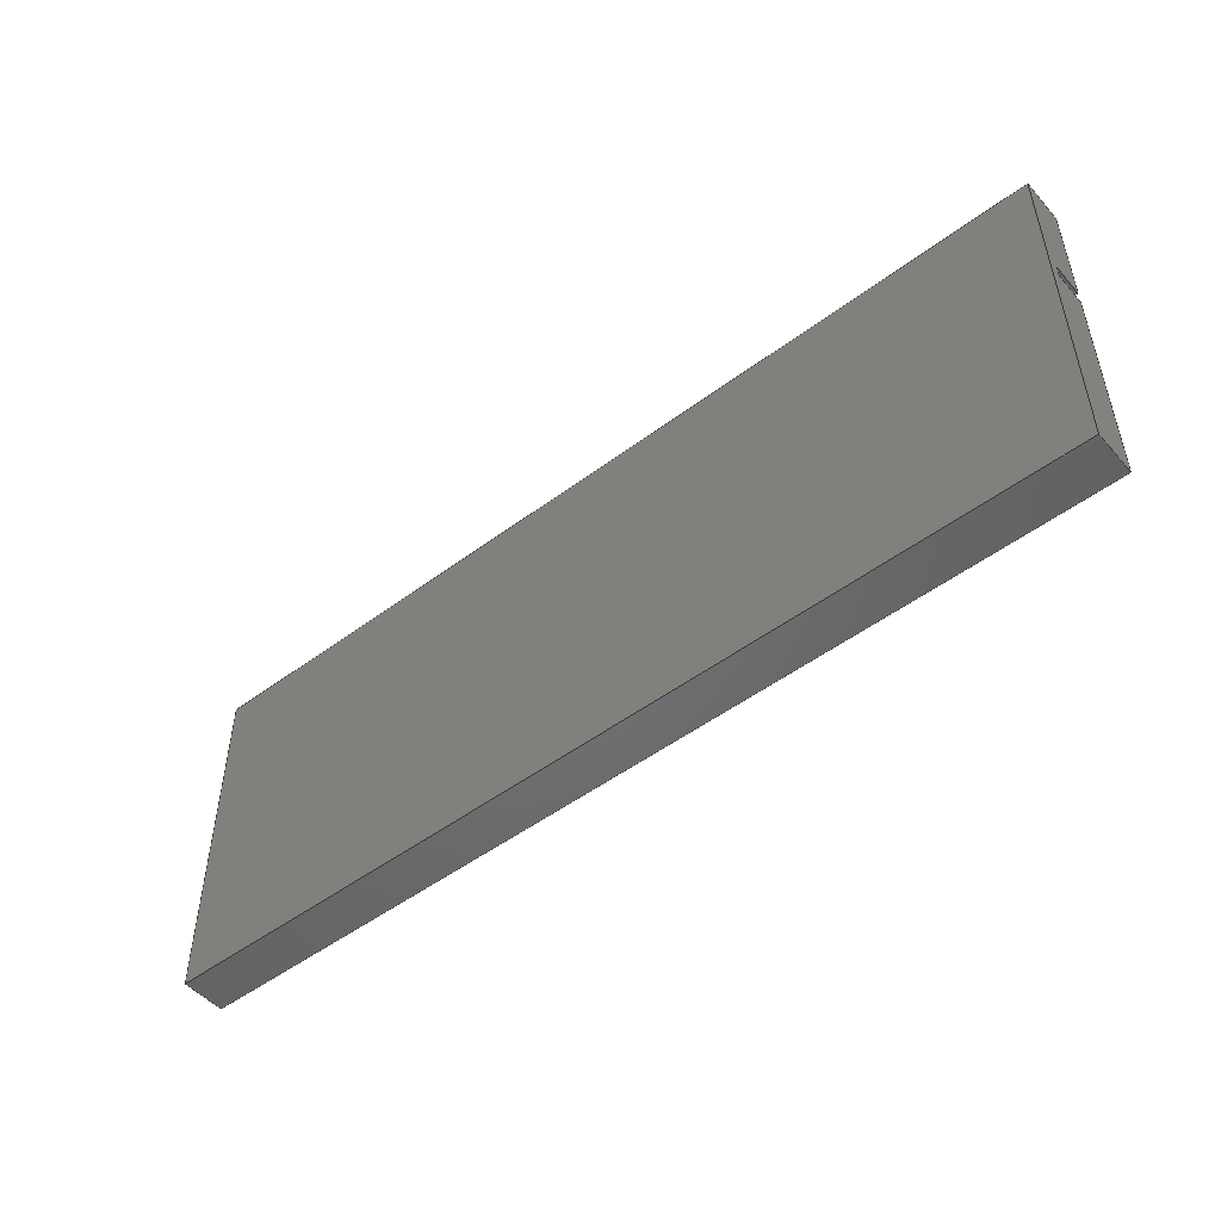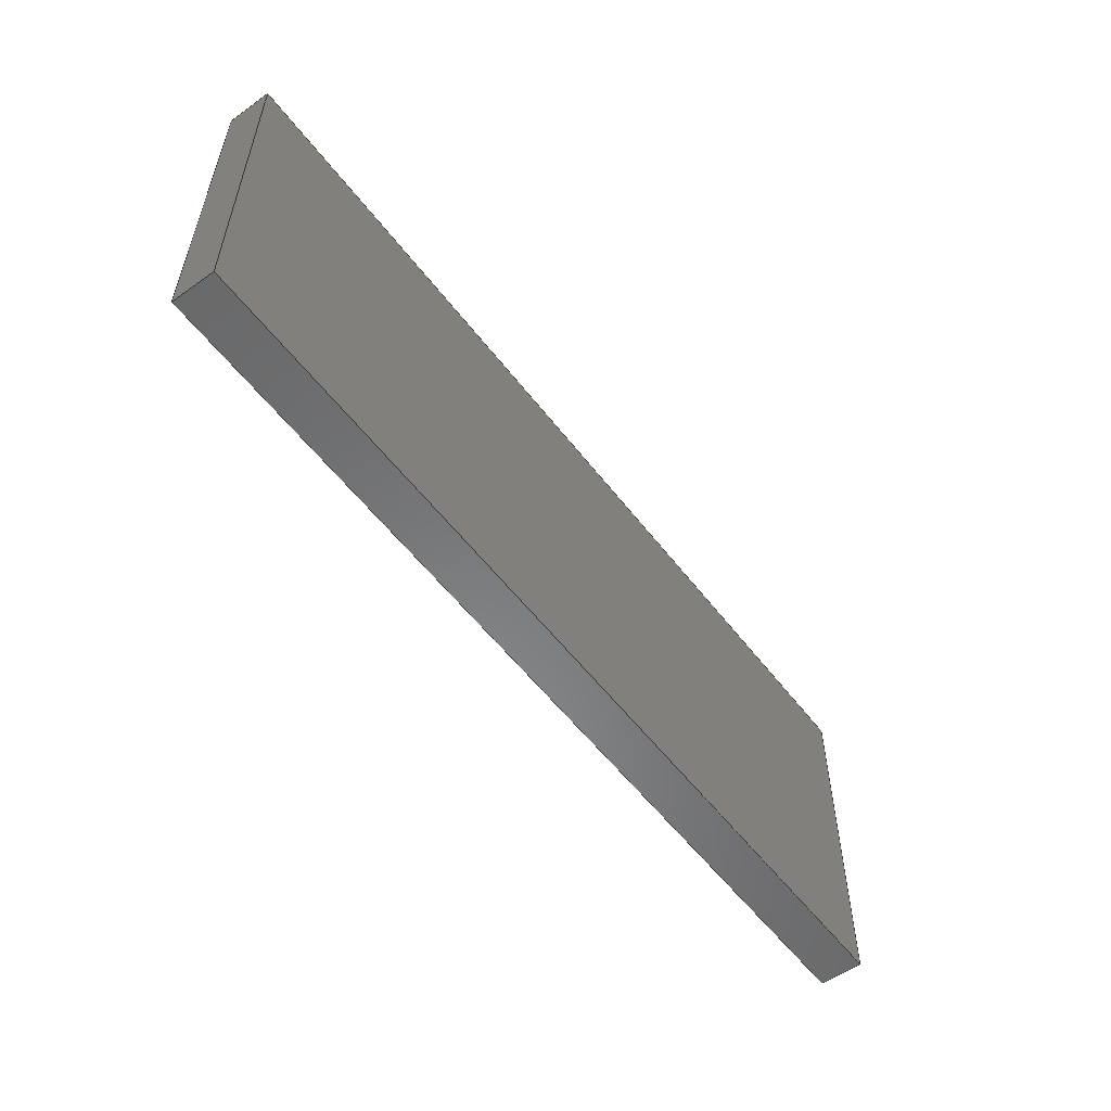
<metadata>
{"format":"step","ext":"step","renderer":"f3d","projection":"perspective","resolution":1024,"background":"white","views":[{"elev":-49.8,"azim":39.5,"up":"+Z"},{"elev":-55.3,"azim":-53.3,"up":"+Z"}]}
</metadata>
<code>
ISO-10303-21;
DATA;
#1=MECHANICAL_DESIGN_GEOMETRIC_PRESENTATION_REPRESENTATION('',(#4),#378);
#2=SHAPE_REPRESENTATION_RELATIONSHIP('SRR','None',#385,#3);
#3=ADVANCED_BREP_SHAPE_REPRESENTATION('',(#5),#377);
#4=STYLED_ITEM('',(#395),#5);
#5=MANIFOLD_SOLID_BREP('Body1',#218);
#6=PLANE('',#235);
#7=PLANE('',#236);
#8=PLANE('',#241);
#9=PLANE('',#244);
#10=PLANE('',#245);
#11=PLANE('',#246);
#12=PLANE('',#247);
#13=PLANE('',#248);
#14=PLANE('',#249);
#15=FACE_OUTER_BOUND('',#27,.T.);
#16=FACE_OUTER_BOUND('',#28,.T.);
#17=FACE_OUTER_BOUND('',#29,.T.);
#18=FACE_OUTER_BOUND('',#30,.T.);
#19=FACE_OUTER_BOUND('',#31,.T.);
#20=FACE_OUTER_BOUND('',#32,.T.);
#21=FACE_OUTER_BOUND('',#33,.T.);
#22=FACE_OUTER_BOUND('',#34,.T.);
#23=FACE_OUTER_BOUND('',#35,.T.);
#24=FACE_OUTER_BOUND('',#36,.T.);
#25=FACE_OUTER_BOUND('',#37,.T.);
#26=FACE_OUTER_BOUND('',#38,.T.);
#27=EDGE_LOOP('',(#143,#144,#145,#146));
#28=EDGE_LOOP('',(#147,#148));
#29=EDGE_LOOP('',(#149,#150,#151,#152,#153,#154,#155,#156,#157,#158));
#30=EDGE_LOOP('',(#159,#160,#161,#162));
#31=EDGE_LOOP('',(#163,#164));
#32=EDGE_LOOP('',(#165,#166,#167,#168));
#33=EDGE_LOOP('',(#169,#170));
#34=EDGE_LOOP('',(#171,#172,#173,#174,#175,#176,#177,#178,#179,#180,#181,
#182));
#35=EDGE_LOOP('',(#183,#184,#185,#186));
#36=EDGE_LOOP('',(#187,#188,#189,#190));
#37=EDGE_LOOP('',(#191,#192,#193,#194,#195,#196,#197,#198));
#38=EDGE_LOOP('',(#199,#200,#201,#202));
#39=LINE('',#318,#63);
#40=LINE('',#321,#64);
#41=LINE('',#323,#65);
#42=LINE('',#326,#66);
#43=LINE('',#330,#67);
#44=LINE('',#332,#68);
#45=LINE('',#336,#69);
#46=LINE('',#338,#70);
#47=LINE('',#340,#71);
#48=LINE('',#341,#72);
#49=LINE('',#344,#73);
#50=LINE('',#347,#74);
#51=LINE('',#349,#75);
#52=LINE('',#352,#76);
#53=LINE('',#355,#77);
#54=LINE('',#357,#78);
#55=LINE('',#360,#79);
#56=LINE('',#362,#80);
#57=LINE('',#363,#81);
#58=LINE('',#366,#82);
#59=LINE('',#367,#83);
#60=LINE('',#370,#84);
#61=LINE('',#371,#85);
#62=LINE('',#373,#86);
#63=VECTOR('',#256,1);
#64=VECTOR('',#259,1);
#65=VECTOR('',#262,1);
#66=VECTOR('',#265,1);
#67=VECTOR('',#268,1);
#68=VECTOR('',#269,1);
#69=VECTOR('',#272,1);
#70=VECTOR('',#273,1);
#71=VECTOR('',#274,1);
#72=VECTOR('',#275,1);
#73=VECTOR('',#278,1);
#74=VECTOR('',#281,1);
#75=VECTOR('',#284,1);
#76=VECTOR('',#287,1);
#77=VECTOR('',#290,1);
#78=VECTOR('',#293,1);
#79=VECTOR('',#296,1);
#80=VECTOR('',#297,1);
#81=VECTOR('',#298,1);
#82=VECTOR('',#301,1);
#83=VECTOR('',#302,1);
#84=VECTOR('',#305,1);
#85=VECTOR('',#306,1);
#86=VECTOR('',#309,1);
#87=CIRCLE('',#233,0.015);
#88=CIRCLE('',#234,0.015);
#89=CIRCLE('',#237,0.015);
#90=CIRCLE('',#238,0.015);
#91=CIRCLE('',#240,0.015);
#92=CIRCLE('',#243,0.015);
#93=VERTEX_POINT('',#314);
#94=VERTEX_POINT('',#315);
#95=VERTEX_POINT('',#317);
#96=VERTEX_POINT('',#319);
#97=VERTEX_POINT('',#325);
#98=VERTEX_POINT('',#327);
#99=VERTEX_POINT('',#329);
#100=VERTEX_POINT('',#331);
#101=VERTEX_POINT('',#333);
#102=VERTEX_POINT('',#335);
#103=VERTEX_POINT('',#337);
#104=VERTEX_POINT('',#339);
#105=VERTEX_POINT('',#343);
#106=VERTEX_POINT('',#345);
#107=VERTEX_POINT('',#351);
#108=VERTEX_POINT('',#353);
#109=VERTEX_POINT('',#359);
#110=VERTEX_POINT('',#361);
#111=VERTEX_POINT('',#365);
#112=VERTEX_POINT('',#369);
#113=EDGE_CURVE('',#93,#94,#87,.T.);
#114=EDGE_CURVE('',#95,#93,#39,.T.);
#115=EDGE_CURVE('',#95,#96,#88,.T.);
#116=EDGE_CURVE('',#94,#96,#40,.T.);
#117=EDGE_CURVE('',#96,#95,#41,.T.);
#118=EDGE_CURVE('',#94,#97,#42,.T.);
#119=EDGE_CURVE('',#97,#98,#89,.T.);
#120=EDGE_CURVE('',#98,#99,#43,.T.);
#121=EDGE_CURVE('',#99,#100,#44,.T.);
#122=EDGE_CURVE('',#100,#101,#90,.T.);
#123=EDGE_CURVE('',#101,#102,#45,.T.);
#124=EDGE_CURVE('',#102,#103,#46,.T.);
#125=EDGE_CURVE('',#103,#104,#47,.T.);
#126=EDGE_CURVE('',#104,#93,#48,.T.);
#127=EDGE_CURVE('',#105,#97,#49,.T.);
#128=EDGE_CURVE('',#105,#106,#91,.T.);
#129=EDGE_CURVE('',#98,#106,#50,.T.);
#130=EDGE_CURVE('',#106,#105,#51,.T.);
#131=EDGE_CURVE('',#107,#100,#52,.T.);
#132=EDGE_CURVE('',#107,#108,#92,.T.);
#133=EDGE_CURVE('',#101,#108,#53,.T.);
#134=EDGE_CURVE('',#108,#107,#54,.T.);
#135=EDGE_CURVE('',#109,#104,#55,.T.);
#136=EDGE_CURVE('',#109,#110,#56,.T.);
#137=EDGE_CURVE('',#110,#99,#57,.T.);
#138=EDGE_CURVE('',#111,#109,#58,.T.);
#139=EDGE_CURVE('',#111,#103,#59,.T.);
#140=EDGE_CURVE('',#112,#111,#60,.T.);
#141=EDGE_CURVE('',#112,#102,#61,.T.);
#142=EDGE_CURVE('',#110,#112,#62,.T.);
#143=ORIENTED_EDGE('',*,*,#113,.F.);
#144=ORIENTED_EDGE('',*,*,#114,.F.);
#145=ORIENTED_EDGE('',*,*,#115,.T.);
#146=ORIENTED_EDGE('',*,*,#116,.F.);
#147=ORIENTED_EDGE('',*,*,#115,.F.);
#148=ORIENTED_EDGE('',*,*,#117,.F.);
#149=ORIENTED_EDGE('',*,*,#113,.T.);
#150=ORIENTED_EDGE('',*,*,#118,.T.);
#151=ORIENTED_EDGE('',*,*,#119,.T.);
#152=ORIENTED_EDGE('',*,*,#120,.T.);
#153=ORIENTED_EDGE('',*,*,#121,.T.);
#154=ORIENTED_EDGE('',*,*,#122,.T.);
#155=ORIENTED_EDGE('',*,*,#123,.T.);
#156=ORIENTED_EDGE('',*,*,#124,.T.);
#157=ORIENTED_EDGE('',*,*,#125,.T.);
#158=ORIENTED_EDGE('',*,*,#126,.T.);
#159=ORIENTED_EDGE('',*,*,#119,.F.);
#160=ORIENTED_EDGE('',*,*,#127,.F.);
#161=ORIENTED_EDGE('',*,*,#128,.T.);
#162=ORIENTED_EDGE('',*,*,#129,.F.);
#163=ORIENTED_EDGE('',*,*,#128,.F.);
#164=ORIENTED_EDGE('',*,*,#130,.F.);
#165=ORIENTED_EDGE('',*,*,#122,.F.);
#166=ORIENTED_EDGE('',*,*,#131,.F.);
#167=ORIENTED_EDGE('',*,*,#132,.T.);
#168=ORIENTED_EDGE('',*,*,#133,.F.);
#169=ORIENTED_EDGE('',*,*,#132,.F.);
#170=ORIENTED_EDGE('',*,*,#134,.F.);
#171=ORIENTED_EDGE('',*,*,#114,.T.);
#172=ORIENTED_EDGE('',*,*,#126,.F.);
#173=ORIENTED_EDGE('',*,*,#135,.F.);
#174=ORIENTED_EDGE('',*,*,#136,.T.);
#175=ORIENTED_EDGE('',*,*,#137,.T.);
#176=ORIENTED_EDGE('',*,*,#120,.F.);
#177=ORIENTED_EDGE('',*,*,#129,.T.);
#178=ORIENTED_EDGE('',*,*,#130,.T.);
#179=ORIENTED_EDGE('',*,*,#127,.T.);
#180=ORIENTED_EDGE('',*,*,#118,.F.);
#181=ORIENTED_EDGE('',*,*,#116,.T.);
#182=ORIENTED_EDGE('',*,*,#117,.T.);
#183=ORIENTED_EDGE('',*,*,#138,.T.);
#184=ORIENTED_EDGE('',*,*,#135,.T.);
#185=ORIENTED_EDGE('',*,*,#125,.F.);
#186=ORIENTED_EDGE('',*,*,#139,.F.);
#187=ORIENTED_EDGE('',*,*,#140,.T.);
#188=ORIENTED_EDGE('',*,*,#139,.T.);
#189=ORIENTED_EDGE('',*,*,#124,.F.);
#190=ORIENTED_EDGE('',*,*,#141,.F.);
#191=ORIENTED_EDGE('',*,*,#131,.T.);
#192=ORIENTED_EDGE('',*,*,#121,.F.);
#193=ORIENTED_EDGE('',*,*,#137,.F.);
#194=ORIENTED_EDGE('',*,*,#142,.T.);
#195=ORIENTED_EDGE('',*,*,#141,.T.);
#196=ORIENTED_EDGE('',*,*,#123,.F.);
#197=ORIENTED_EDGE('',*,*,#133,.T.);
#198=ORIENTED_EDGE('',*,*,#134,.T.);
#199=ORIENTED_EDGE('',*,*,#142,.F.);
#200=ORIENTED_EDGE('',*,*,#136,.F.);
#201=ORIENTED_EDGE('',*,*,#138,.F.);
#202=ORIENTED_EDGE('',*,*,#140,.F.);
#203=CYLINDRICAL_SURFACE('',#232,0.015);
#204=CYLINDRICAL_SURFACE('',#239,0.015);
#205=CYLINDRICAL_SURFACE('',#242,0.015);
#206=ADVANCED_FACE('',(#15),#203,.F.);
#207=ADVANCED_FACE('',(#16),#6,.T.);
#208=ADVANCED_FACE('',(#17),#7,.T.);
#209=ADVANCED_FACE('',(#18),#204,.F.);
#210=ADVANCED_FACE('',(#19),#8,.T.);
#211=ADVANCED_FACE('',(#20),#205,.F.);
#212=ADVANCED_FACE('',(#21),#9,.T.);
#213=ADVANCED_FACE('',(#22),#10,.T.);
#214=ADVANCED_FACE('',(#23),#11,.T.);
#215=ADVANCED_FACE('',(#24),#12,.T.);
#216=ADVANCED_FACE('',(#25),#13,.T.);
#217=ADVANCED_FACE('',(#26),#14,.F.);
#218=CLOSED_SHELL('',(#206,#207,#208,#209,#210,#211,#212,#213,#214,#215,
#216,#217));
#219=DERIVED_UNIT_ELEMENT(#221,1);
#220=DERIVED_UNIT_ELEMENT(#380,3);
#221=(
MASS_UNIT()
NAMED_UNIT(*)
SI_UNIT(.KILO.,.GRAM.)
);
#222=DERIVED_UNIT((#219,#220));
#223=MEASURE_REPRESENTATION_ITEM('density measure',
POSITIVE_RATIO_MEASURE(7850),#222);
#224=PROPERTY_DEFINITION_REPRESENTATION(#229,#226);
#225=PROPERTY_DEFINITION_REPRESENTATION(#230,#227);
#226=REPRESENTATION('material name',(#228),#377);
#227=REPRESENTATION('density',(#223),#377);
#228=DESCRIPTIVE_REPRESENTATION_ITEM('Steel','Steel');
#229=PROPERTY_DEFINITION('material property','material name',#387);
#230=PROPERTY_DEFINITION('material property','density of part',#387);
#231=AXIS2_PLACEMENT_3D('placement',#312,#250,#251);
#232=AXIS2_PLACEMENT_3D('',#313,#252,#253);
#233=AXIS2_PLACEMENT_3D('',#316,#254,#255);
#234=AXIS2_PLACEMENT_3D('',#320,#257,#258);
#235=AXIS2_PLACEMENT_3D('',#322,#260,#261);
#236=AXIS2_PLACEMENT_3D('',#324,#263,#264);
#237=AXIS2_PLACEMENT_3D('',#328,#266,#267);
#238=AXIS2_PLACEMENT_3D('',#334,#270,#271);
#239=AXIS2_PLACEMENT_3D('',#342,#276,#277);
#240=AXIS2_PLACEMENT_3D('',#346,#279,#280);
#241=AXIS2_PLACEMENT_3D('',#348,#282,#283);
#242=AXIS2_PLACEMENT_3D('',#350,#285,#286);
#243=AXIS2_PLACEMENT_3D('',#354,#288,#289);
#244=AXIS2_PLACEMENT_3D('',#356,#291,#292);
#245=AXIS2_PLACEMENT_3D('',#358,#294,#295);
#246=AXIS2_PLACEMENT_3D('',#364,#299,#300);
#247=AXIS2_PLACEMENT_3D('',#368,#303,#304);
#248=AXIS2_PLACEMENT_3D('',#372,#307,#308);
#249=AXIS2_PLACEMENT_3D('',#374,#310,#311);
#250=DIRECTION('axis',(0,0,1));
#251=DIRECTION('refdir',(1,0,0));
#252=DIRECTION('center_axis',(0,-1,0));
#253=DIRECTION('ref_axis',(-6.123e-17,0,-1));
#254=DIRECTION('center_axis',(0,-1,0));
#255=DIRECTION('ref_axis',(-1,0,0));
#256=DIRECTION('',(0,1,0));
#257=DIRECTION('center_axis',(0,-1,0));
#258=DIRECTION('ref_axis',(-1,0,0));
#259=DIRECTION('',(0,-1,0));
#260=DIRECTION('center_axis',(0,1,0));
#261=DIRECTION('ref_axis',(-1,0,0));
#262=DIRECTION('',(-1,0,6.493e-17));
#263=DIRECTION('center_axis',(0,1,0));
#264=DIRECTION('ref_axis',(0,0,1));
#265=DIRECTION('',(1,0,-6.493e-17));
#266=DIRECTION('center_axis',(0,-1,0));
#267=DIRECTION('ref_axis',(-1,0,0));
#268=DIRECTION('',(1,0,-6.493e-17));
#269=DIRECTION('',(-1.708e-16,0,-1));
#270=DIRECTION('center_axis',(0,-1,0));
#271=DIRECTION('ref_axis',(-1,0,0));
#272=DIRECTION('',(-1.708e-16,0,-1));
#273=DIRECTION('',(-1,0,-6.493e-17));
#274=DIRECTION('',(0,0,1));
#275=DIRECTION('',(1,0,-6.493e-17));
#276=DIRECTION('center_axis',(0,-1,0));
#277=DIRECTION('ref_axis',(-6.123e-17,0,-1));
#278=DIRECTION('',(0,1,0));
#279=DIRECTION('center_axis',(0,-1,0));
#280=DIRECTION('ref_axis',(-1,0,0));
#281=DIRECTION('',(0,-1,0));
#282=DIRECTION('center_axis',(0,1,0));
#283=DIRECTION('ref_axis',(-1,0,0));
#284=DIRECTION('',(-1,0,6.493e-17));
#285=DIRECTION('center_axis',(0,-1,0));
#286=DIRECTION('ref_axis',(-1,0,0));
#287=DIRECTION('',(0,1,0));
#288=DIRECTION('center_axis',(0,-1,0));
#289=DIRECTION('ref_axis',(-1,0,0));
#290=DIRECTION('',(0,-1,0));
#291=DIRECTION('center_axis',(0,1,0));
#292=DIRECTION('ref_axis',(-1,0,0));
#293=DIRECTION('',(1.708e-16,0,1));
#294=DIRECTION('center_axis',(6.493e-17,0,1));
#295=DIRECTION('ref_axis',(1,0,-6.493e-17));
#296=DIRECTION('',(0,1,0));
#297=DIRECTION('',(1,0,-6.493e-17));
#298=DIRECTION('',(0,1,0));
#299=DIRECTION('center_axis',(-1,0,0));
#300=DIRECTION('ref_axis',(0,0,1));
#301=DIRECTION('',(0,0,1));
#302=DIRECTION('',(0,1,0));
#303=DIRECTION('center_axis',(6.493e-17,0,-1));
#304=DIRECTION('ref_axis',(-1,0,-6.493e-17));
#305=DIRECTION('',(-1,0,-6.493e-17));
#306=DIRECTION('',(0,1,0));
#307=DIRECTION('center_axis',(1,0,-1.708e-16));
#308=DIRECTION('ref_axis',(-1.708e-16,0,-1));
#309=DIRECTION('',(-1.708e-16,0,-1));
#310=DIRECTION('center_axis',(0,1,0));
#311=DIRECTION('ref_axis',(1,0,0));
#312=CARTESIAN_POINT('',(0,0,0));
#313=CARTESIAN_POINT('Origin',(0.2108,0.08,0.3131));
#314=CARTESIAN_POINT('',(0.1981,0.08,0.3211));
#315=CARTESIAN_POINT('',(0.2235,0.08,0.3211));
#316=CARTESIAN_POINT('Origin',(0.2108,0.08,0.3131));
#317=CARTESIAN_POINT('',(0.1981,0.02,0.3211));
#318=CARTESIAN_POINT('',(0.1981,0.08,0.3211));
#319=CARTESIAN_POINT('',(0.2235,0.02,0.3211));
#320=CARTESIAN_POINT('Origin',(0.2108,0.02,0.3131));
#321=CARTESIAN_POINT('',(0.2235,0.08,0.3211));
#322=CARTESIAN_POINT('Origin',(0.2108,0.02,0.3096));
#323=CARTESIAN_POINT('',(-0.3228,0.02,0.3211));
#324=CARTESIAN_POINT('Origin',(-0.001485,0.08,-0.003907));
#325=CARTESIAN_POINT('',(0.6258,0.08,0.3211));
#326=CARTESIAN_POINT('',(-0.8565,0.08,0.3211));
#327=CARTESIAN_POINT('',(0.6512,0.08,0.3211));
#328=CARTESIAN_POINT('Origin',(0.6385,0.08,0.3131));
#329=CARTESIAN_POINT('',(0.8535,0.08,0.3211));
#330=CARTESIAN_POINT('',(-0.8565,0.08,0.3211));
#331=CARTESIAN_POINT('',(0.8535,0.08,0.1088));
#332=CARTESIAN_POINT('',(0.8535,0.08,0.3211));
#333=CARTESIAN_POINT('',(0.8535,0.08,0.0834));
#334=CARTESIAN_POINT('Origin',(0.8455,0.08,0.09609));
#335=CARTESIAN_POINT('',(0.8535,0.08,-0.3289));
#336=CARTESIAN_POINT('',(0.8535,0.08,0.3211));
#337=CARTESIAN_POINT('',(-0.8565,0.08,-0.3289));
#338=CARTESIAN_POINT('',(0.8535,0.08,-0.3289));
#339=CARTESIAN_POINT('',(-0.8565,0.08,0.3211));
#340=CARTESIAN_POINT('',(-0.8565,0.08,-0.3289));
#341=CARTESIAN_POINT('',(-0.8565,0.08,0.3211));
#342=CARTESIAN_POINT('Origin',(0.6385,0.08,0.3131));
#343=CARTESIAN_POINT('',(0.6258,0.02,0.3211));
#344=CARTESIAN_POINT('',(0.6258,0.08,0.3211));
#345=CARTESIAN_POINT('',(0.6512,0.02,0.3211));
#346=CARTESIAN_POINT('Origin',(0.6385,0.02,0.3131));
#347=CARTESIAN_POINT('',(0.6512,0.08,0.3211));
#348=CARTESIAN_POINT('Origin',(0.6385,0.02,0.3096));
#349=CARTESIAN_POINT('',(-0.109,0.02,0.3211));
#350=CARTESIAN_POINT('Origin',(0.8455,0.08,0.09609));
#351=CARTESIAN_POINT('',(0.8535,0.02,0.1088));
#352=CARTESIAN_POINT('',(0.8535,0.08,0.1088));
#353=CARTESIAN_POINT('',(0.8535,0.02,0.0834));
#354=CARTESIAN_POINT('Origin',(0.8455,0.02,0.09609));
#355=CARTESIAN_POINT('',(0.8535,0.08,0.0834));
#356=CARTESIAN_POINT('Origin',(0.842,0.02,0.09609));
#357=CARTESIAN_POINT('',(0.8535,0.02,0.2086));
#358=CARTESIAN_POINT('Origin',(-0.8565,0,0.3211));
#359=CARTESIAN_POINT('',(-0.8565,0,0.3211));
#360=CARTESIAN_POINT('',(-0.8565,0,0.3211));
#361=CARTESIAN_POINT('',(0.8535,0,0.3211));
#362=CARTESIAN_POINT('',(-0.8565,0,0.3211));
#363=CARTESIAN_POINT('',(0.8535,0,0.3211));
#364=CARTESIAN_POINT('Origin',(-0.8565,0,-0.3289));
#365=CARTESIAN_POINT('',(-0.8565,0,-0.3289));
#366=CARTESIAN_POINT('',(-0.8565,0,-0.3289));
#367=CARTESIAN_POINT('',(-0.8565,0,-0.3289));
#368=CARTESIAN_POINT('Origin',(0.8535,0,-0.3289));
#369=CARTESIAN_POINT('',(0.8535,0,-0.3289));
#370=CARTESIAN_POINT('',(0.8535,0,-0.3289));
#371=CARTESIAN_POINT('',(0.8535,0,-0.3289));
#372=CARTESIAN_POINT('Origin',(0.8535,0,0.3211));
#373=CARTESIAN_POINT('',(0.8535,0,0.3211));
#374=CARTESIAN_POINT('Origin',(-0.001485,0,-0.003907));
#375=UNCERTAINTY_MEASURE_WITH_UNIT(LENGTH_MEASURE(0.001),#379,
'DISTANCE_ACCURACY_VALUE',
'Maximum model space distance between geometric entities at asserted c
onnectivities');
#376=UNCERTAINTY_MEASURE_WITH_UNIT(LENGTH_MEASURE(0.001),#379,
'DISTANCE_ACCURACY_VALUE',
'Maximum model space distance between geometric entities at asserted c
onnectivities');
#377=(
GEOMETRIC_REPRESENTATION_CONTEXT(3)
GLOBAL_UNCERTAINTY_ASSIGNED_CONTEXT((#375))
GLOBAL_UNIT_ASSIGNED_CONTEXT((#379,#381,#382))
REPRESENTATION_CONTEXT('','3D')
);
#378=(
GEOMETRIC_REPRESENTATION_CONTEXT(3)
GLOBAL_UNCERTAINTY_ASSIGNED_CONTEXT((#376))
GLOBAL_UNIT_ASSIGNED_CONTEXT((#379,#381,#382))
REPRESENTATION_CONTEXT('','3D')
);
#379=(
LENGTH_UNIT()
NAMED_UNIT(*)
SI_UNIT(.CENTI.,.METRE.)
);
#380=(
LENGTH_UNIT()
NAMED_UNIT(*)
SI_UNIT($,.METRE.)
);
#381=(
NAMED_UNIT(*)
PLANE_ANGLE_UNIT()
SI_UNIT($,.RADIAN.)
);
#382=(
NAMED_UNIT(*)
SI_UNIT($,.STERADIAN.)
SOLID_ANGLE_UNIT()
);
#383=SHAPE_DEFINITION_REPRESENTATION(#384,#385);
#384=PRODUCT_DEFINITION_SHAPE('',$,#387);
#385=SHAPE_REPRESENTATION('',(#231),#377);
#386=PRODUCT_DEFINITION_CONTEXT('part definition',#391,'design');
#387=PRODUCT_DEFINITION('kapaki_plaketas','kapaki_plaketas v15',#388,#386);
#388=PRODUCT_DEFINITION_FORMATION('',$,#393);
#389=PRODUCT_RELATED_PRODUCT_CATEGORY('kapaki_plaketas v15',
'kapaki_plaketas v15',(#393));
#390=APPLICATION_PROTOCOL_DEFINITION('international standard',
'automotive_design',2009,#391);
#391=APPLICATION_CONTEXT(
'Core Data for Automotive Mechanical Design Process');
#392=PRODUCT_CONTEXT('part definition',#391,'mechanical');
#393=PRODUCT('kapaki_plaketas','kapaki_plaketas v15',$,(#392));
#394=PRESENTATION_STYLE_ASSIGNMENT((#396));
#395=PRESENTATION_STYLE_ASSIGNMENT((#397));
#396=SURFACE_STYLE_USAGE(.BOTH.,#398);
#397=SURFACE_STYLE_USAGE(.BOTH.,#399);
#398=SURFACE_SIDE_STYLE('',(#400));
#399=SURFACE_SIDE_STYLE('',(#401));
#400=SURFACE_STYLE_FILL_AREA(#402);
#401=SURFACE_STYLE_FILL_AREA(#403);
#402=FILL_AREA_STYLE('Steel - Satin',(#404));
#403=FILL_AREA_STYLE('Plastic - Glossy (White)',(#405));
#404=FILL_AREA_STYLE_COLOUR('Steel - Satin',#406);
#405=FILL_AREA_STYLE_COLOUR('Plastic - Glossy (White)',#407);
#406=COLOUR_RGB('Steel - Satin',0.6275,0.6275,0.6275);
#407=COLOUR_RGB('Plastic - Glossy (White)',0.9647,0.9647,
0.9529);
ENDSEC;
END-ISO-10303-21;

</code>
